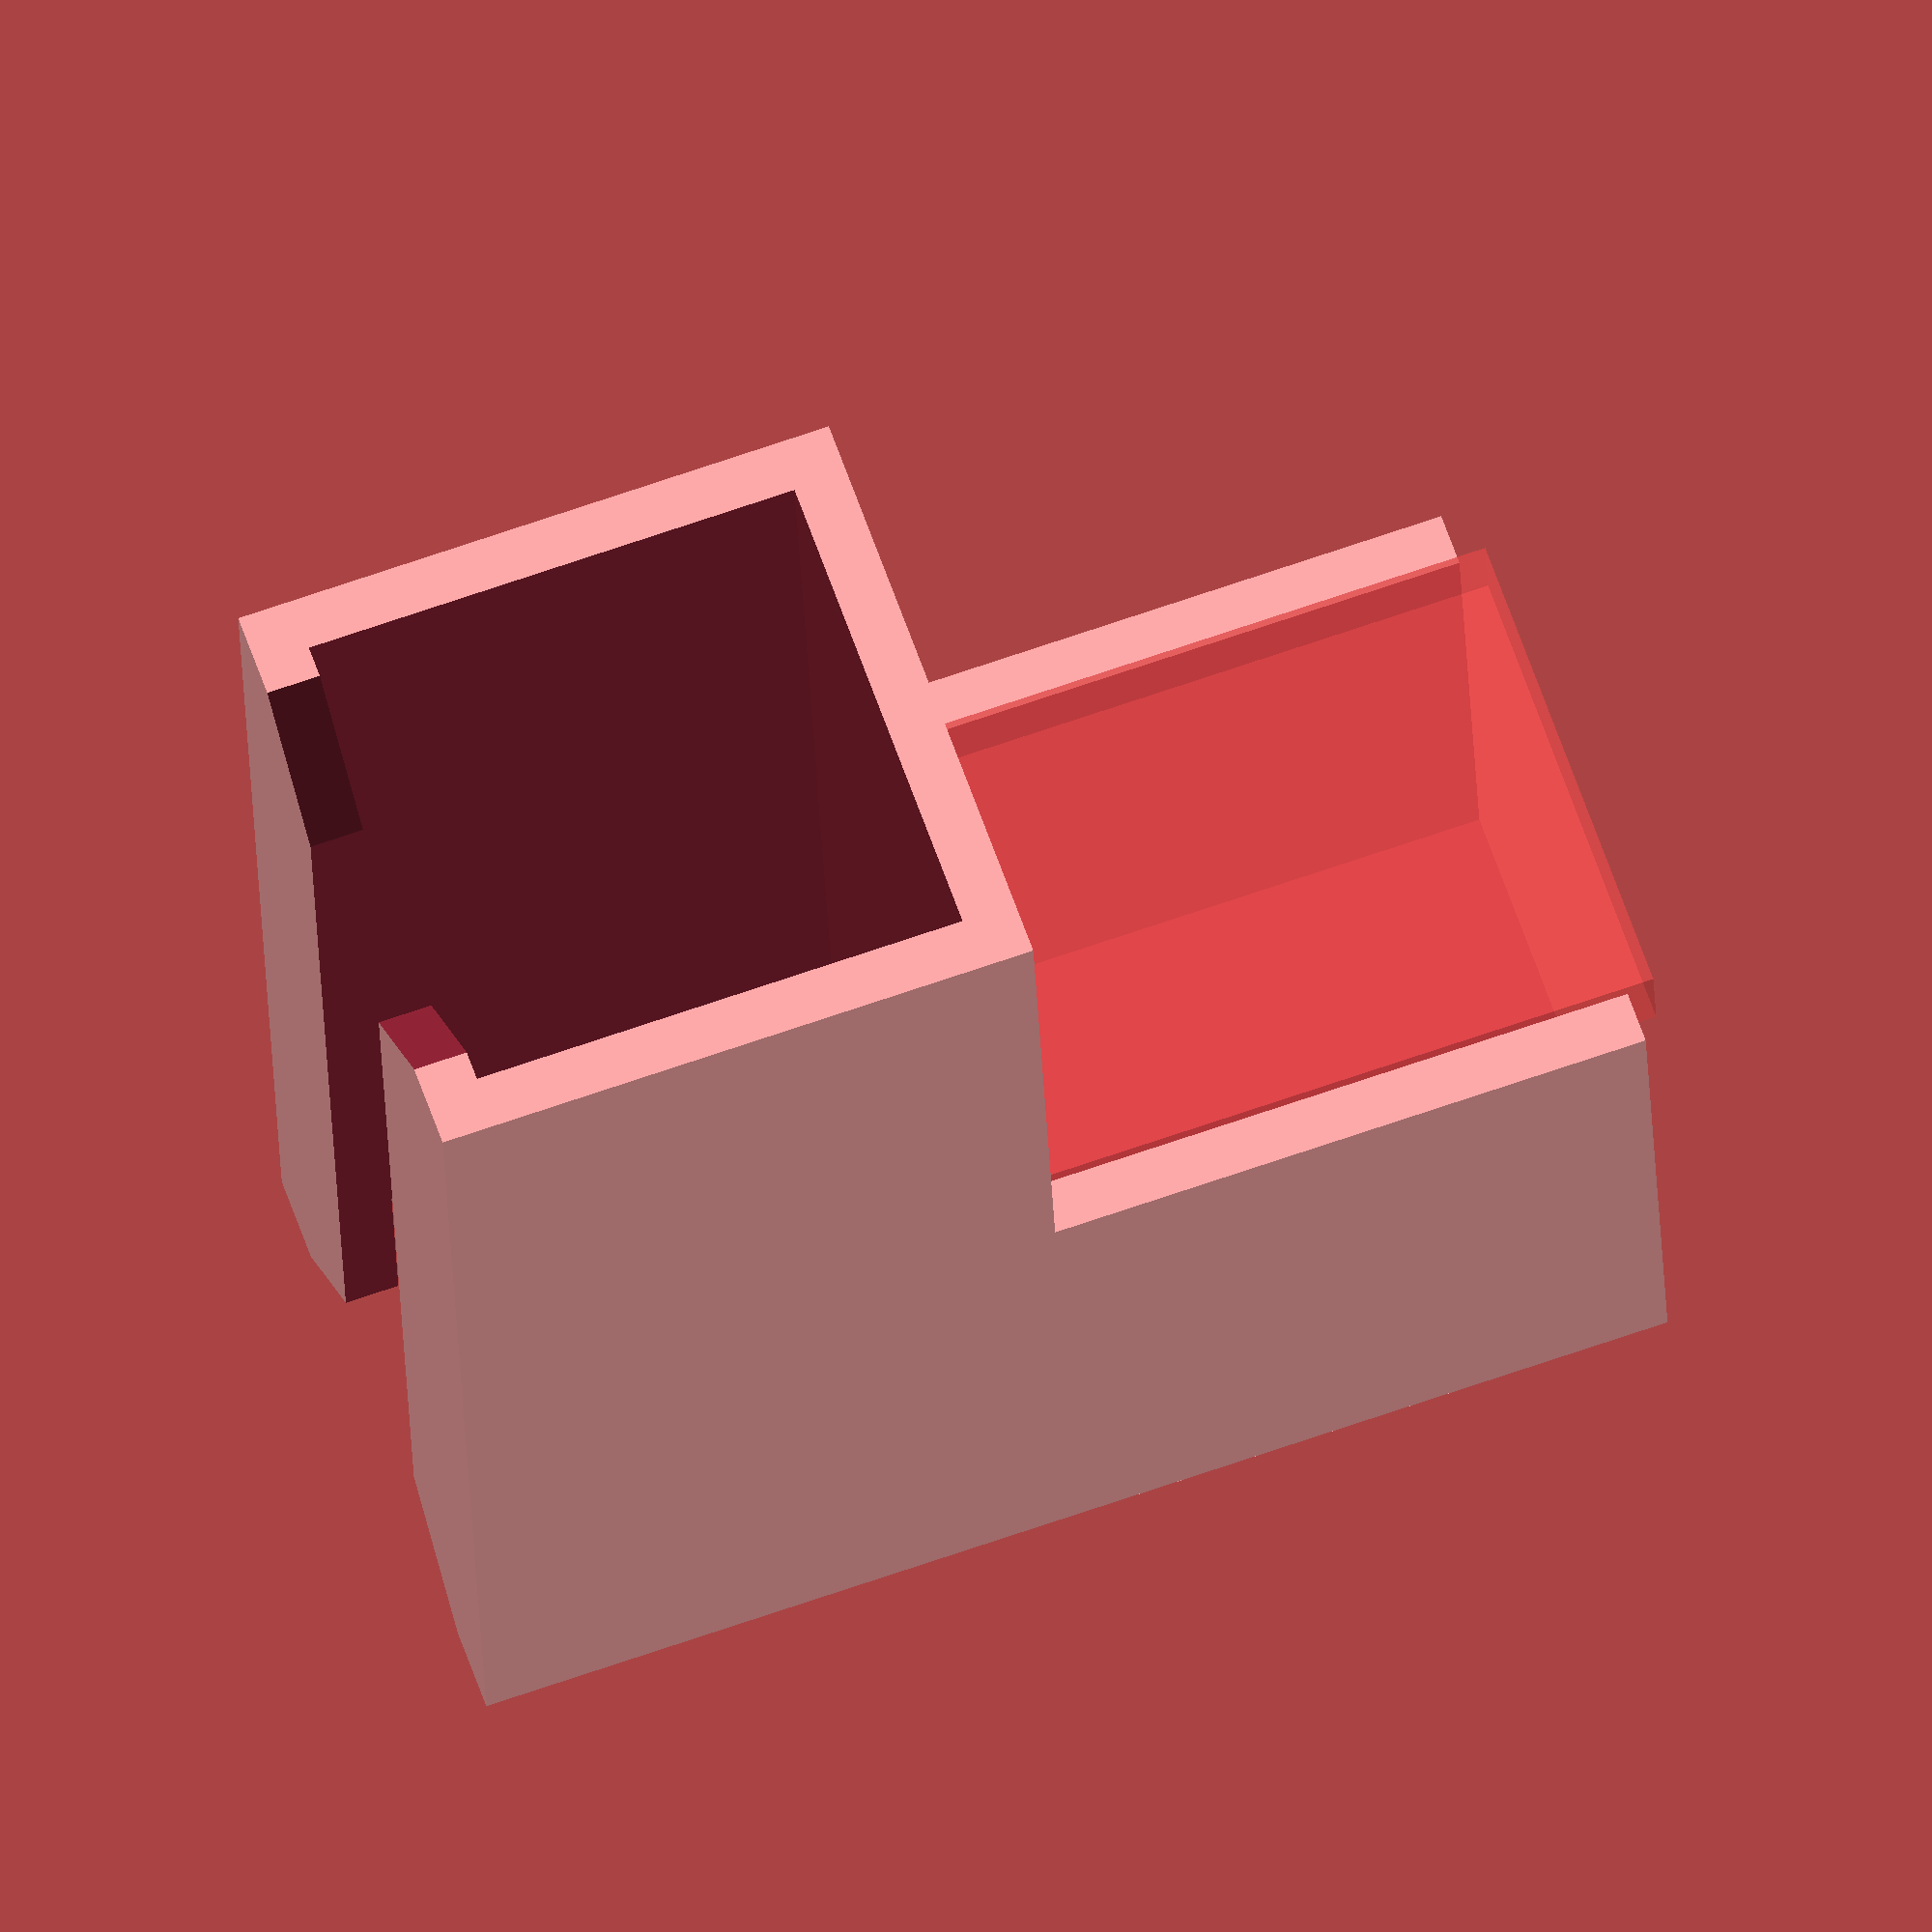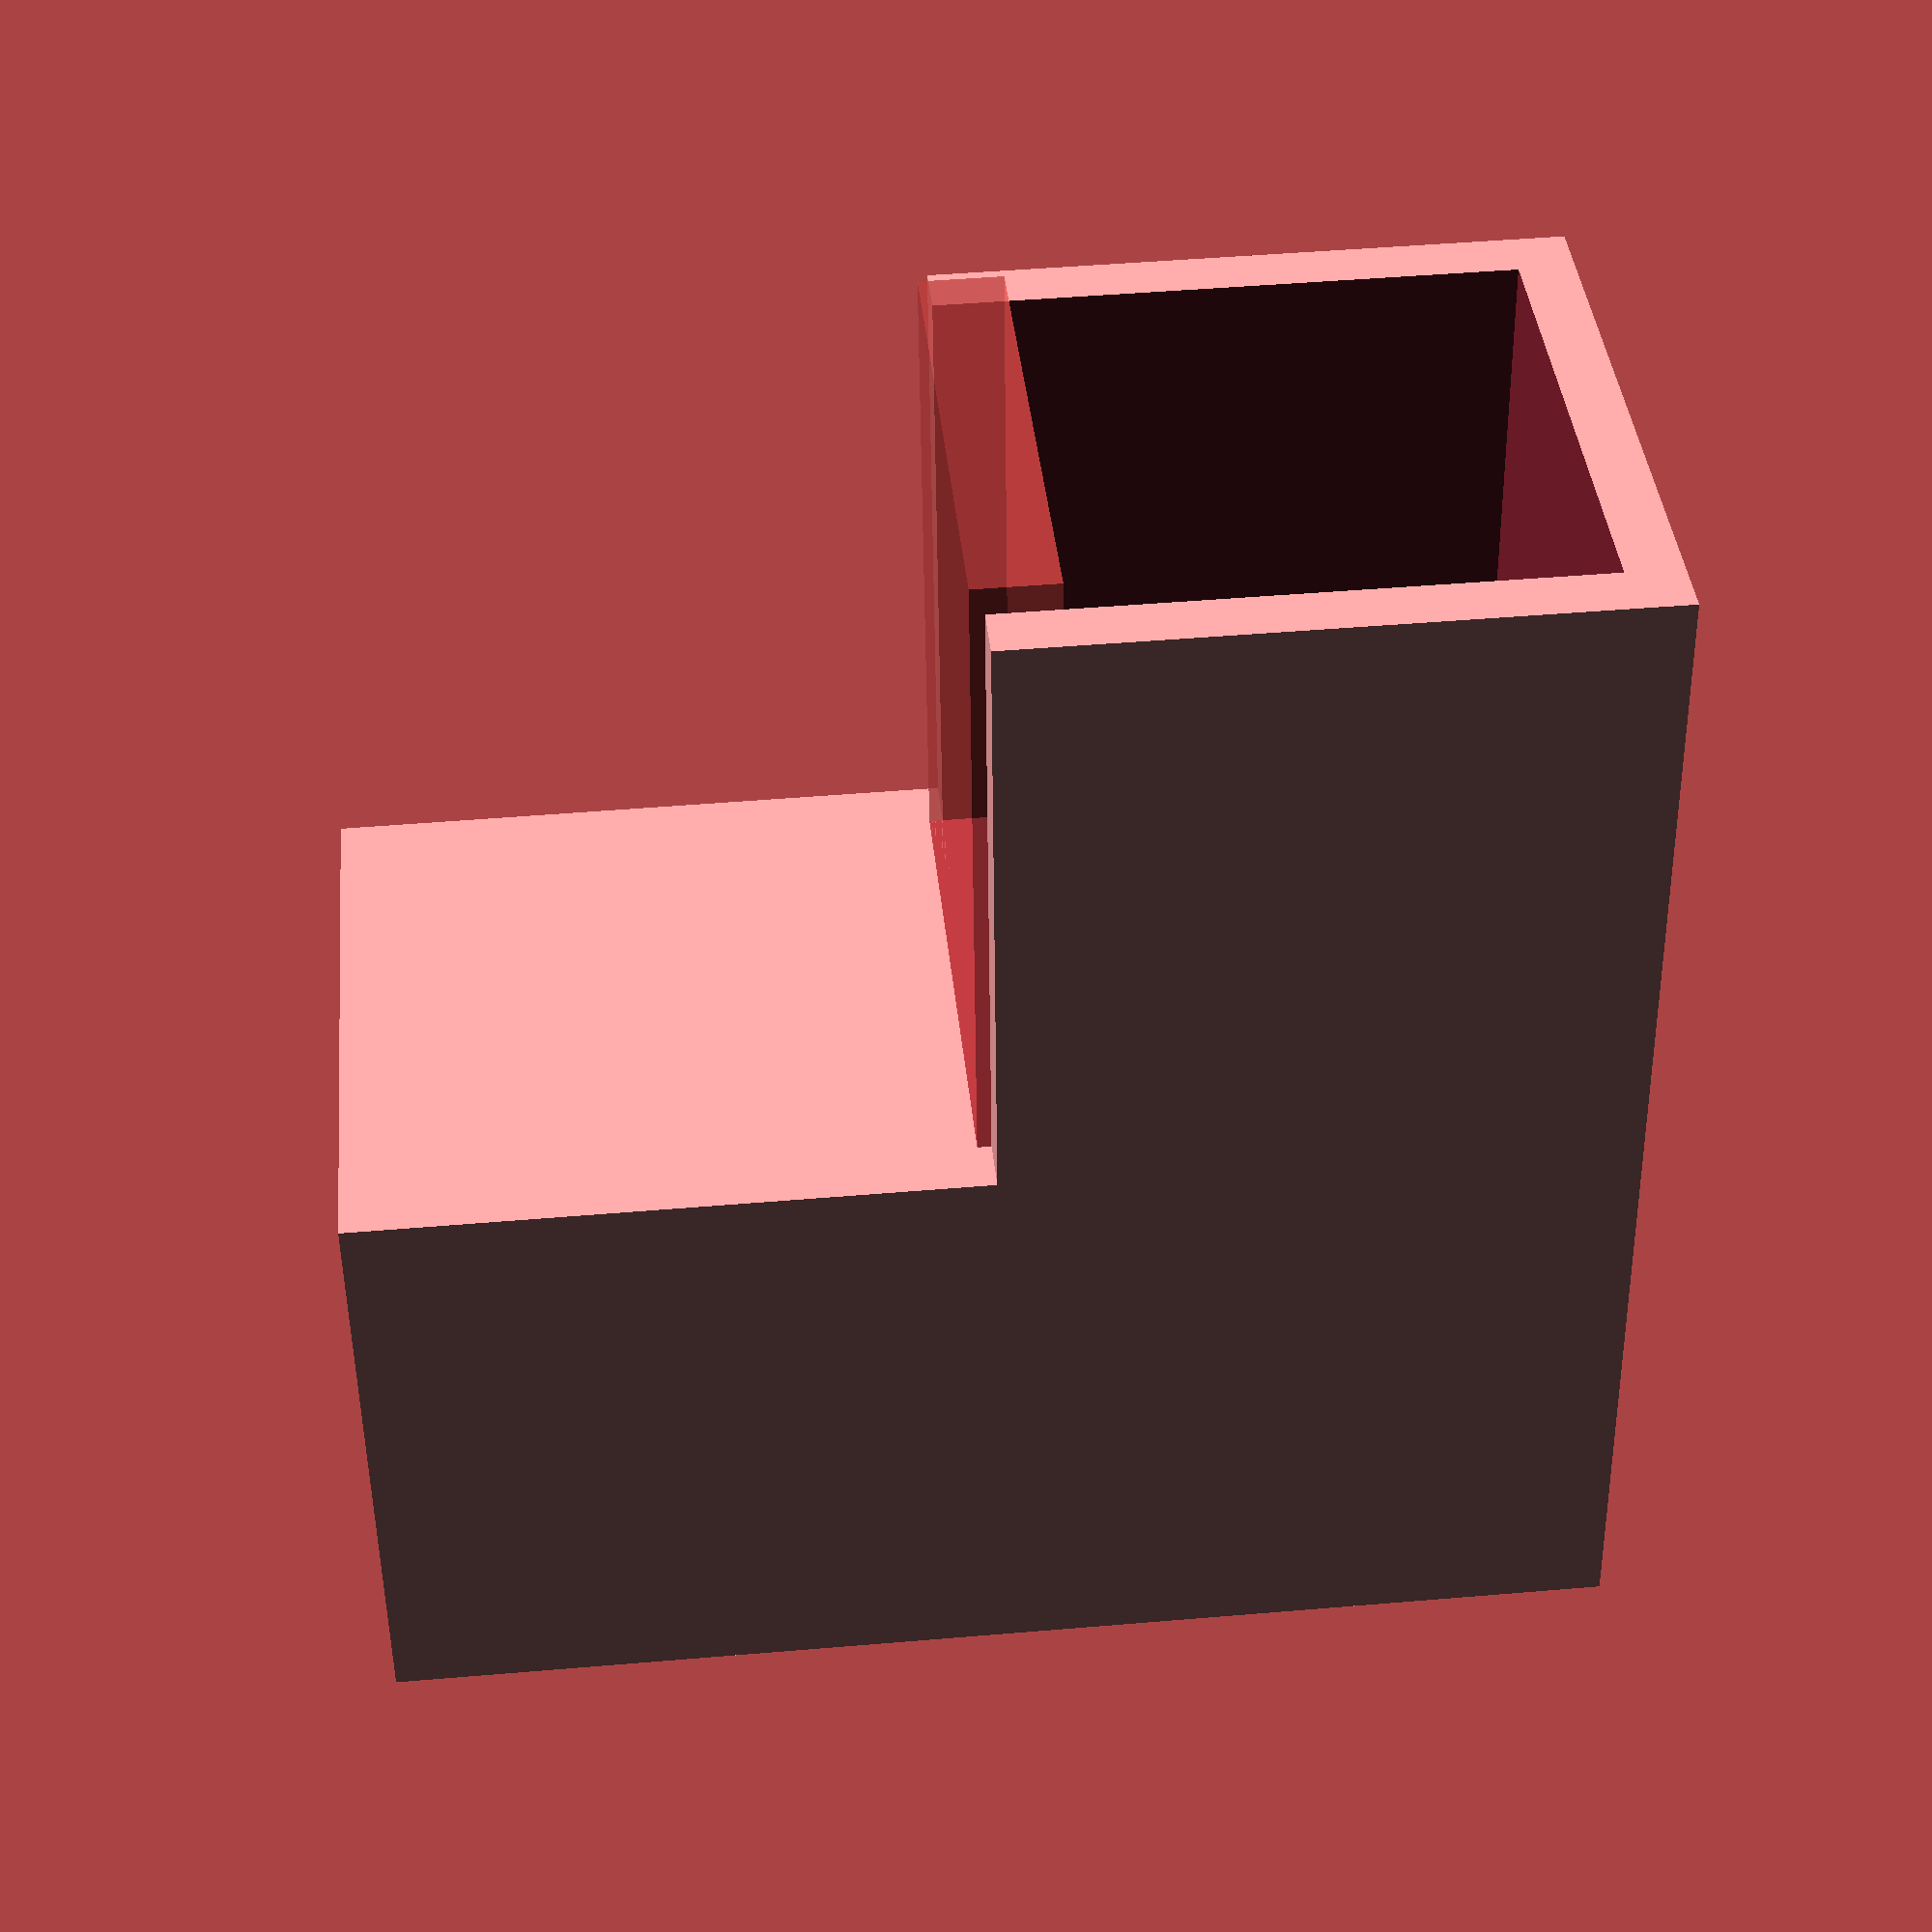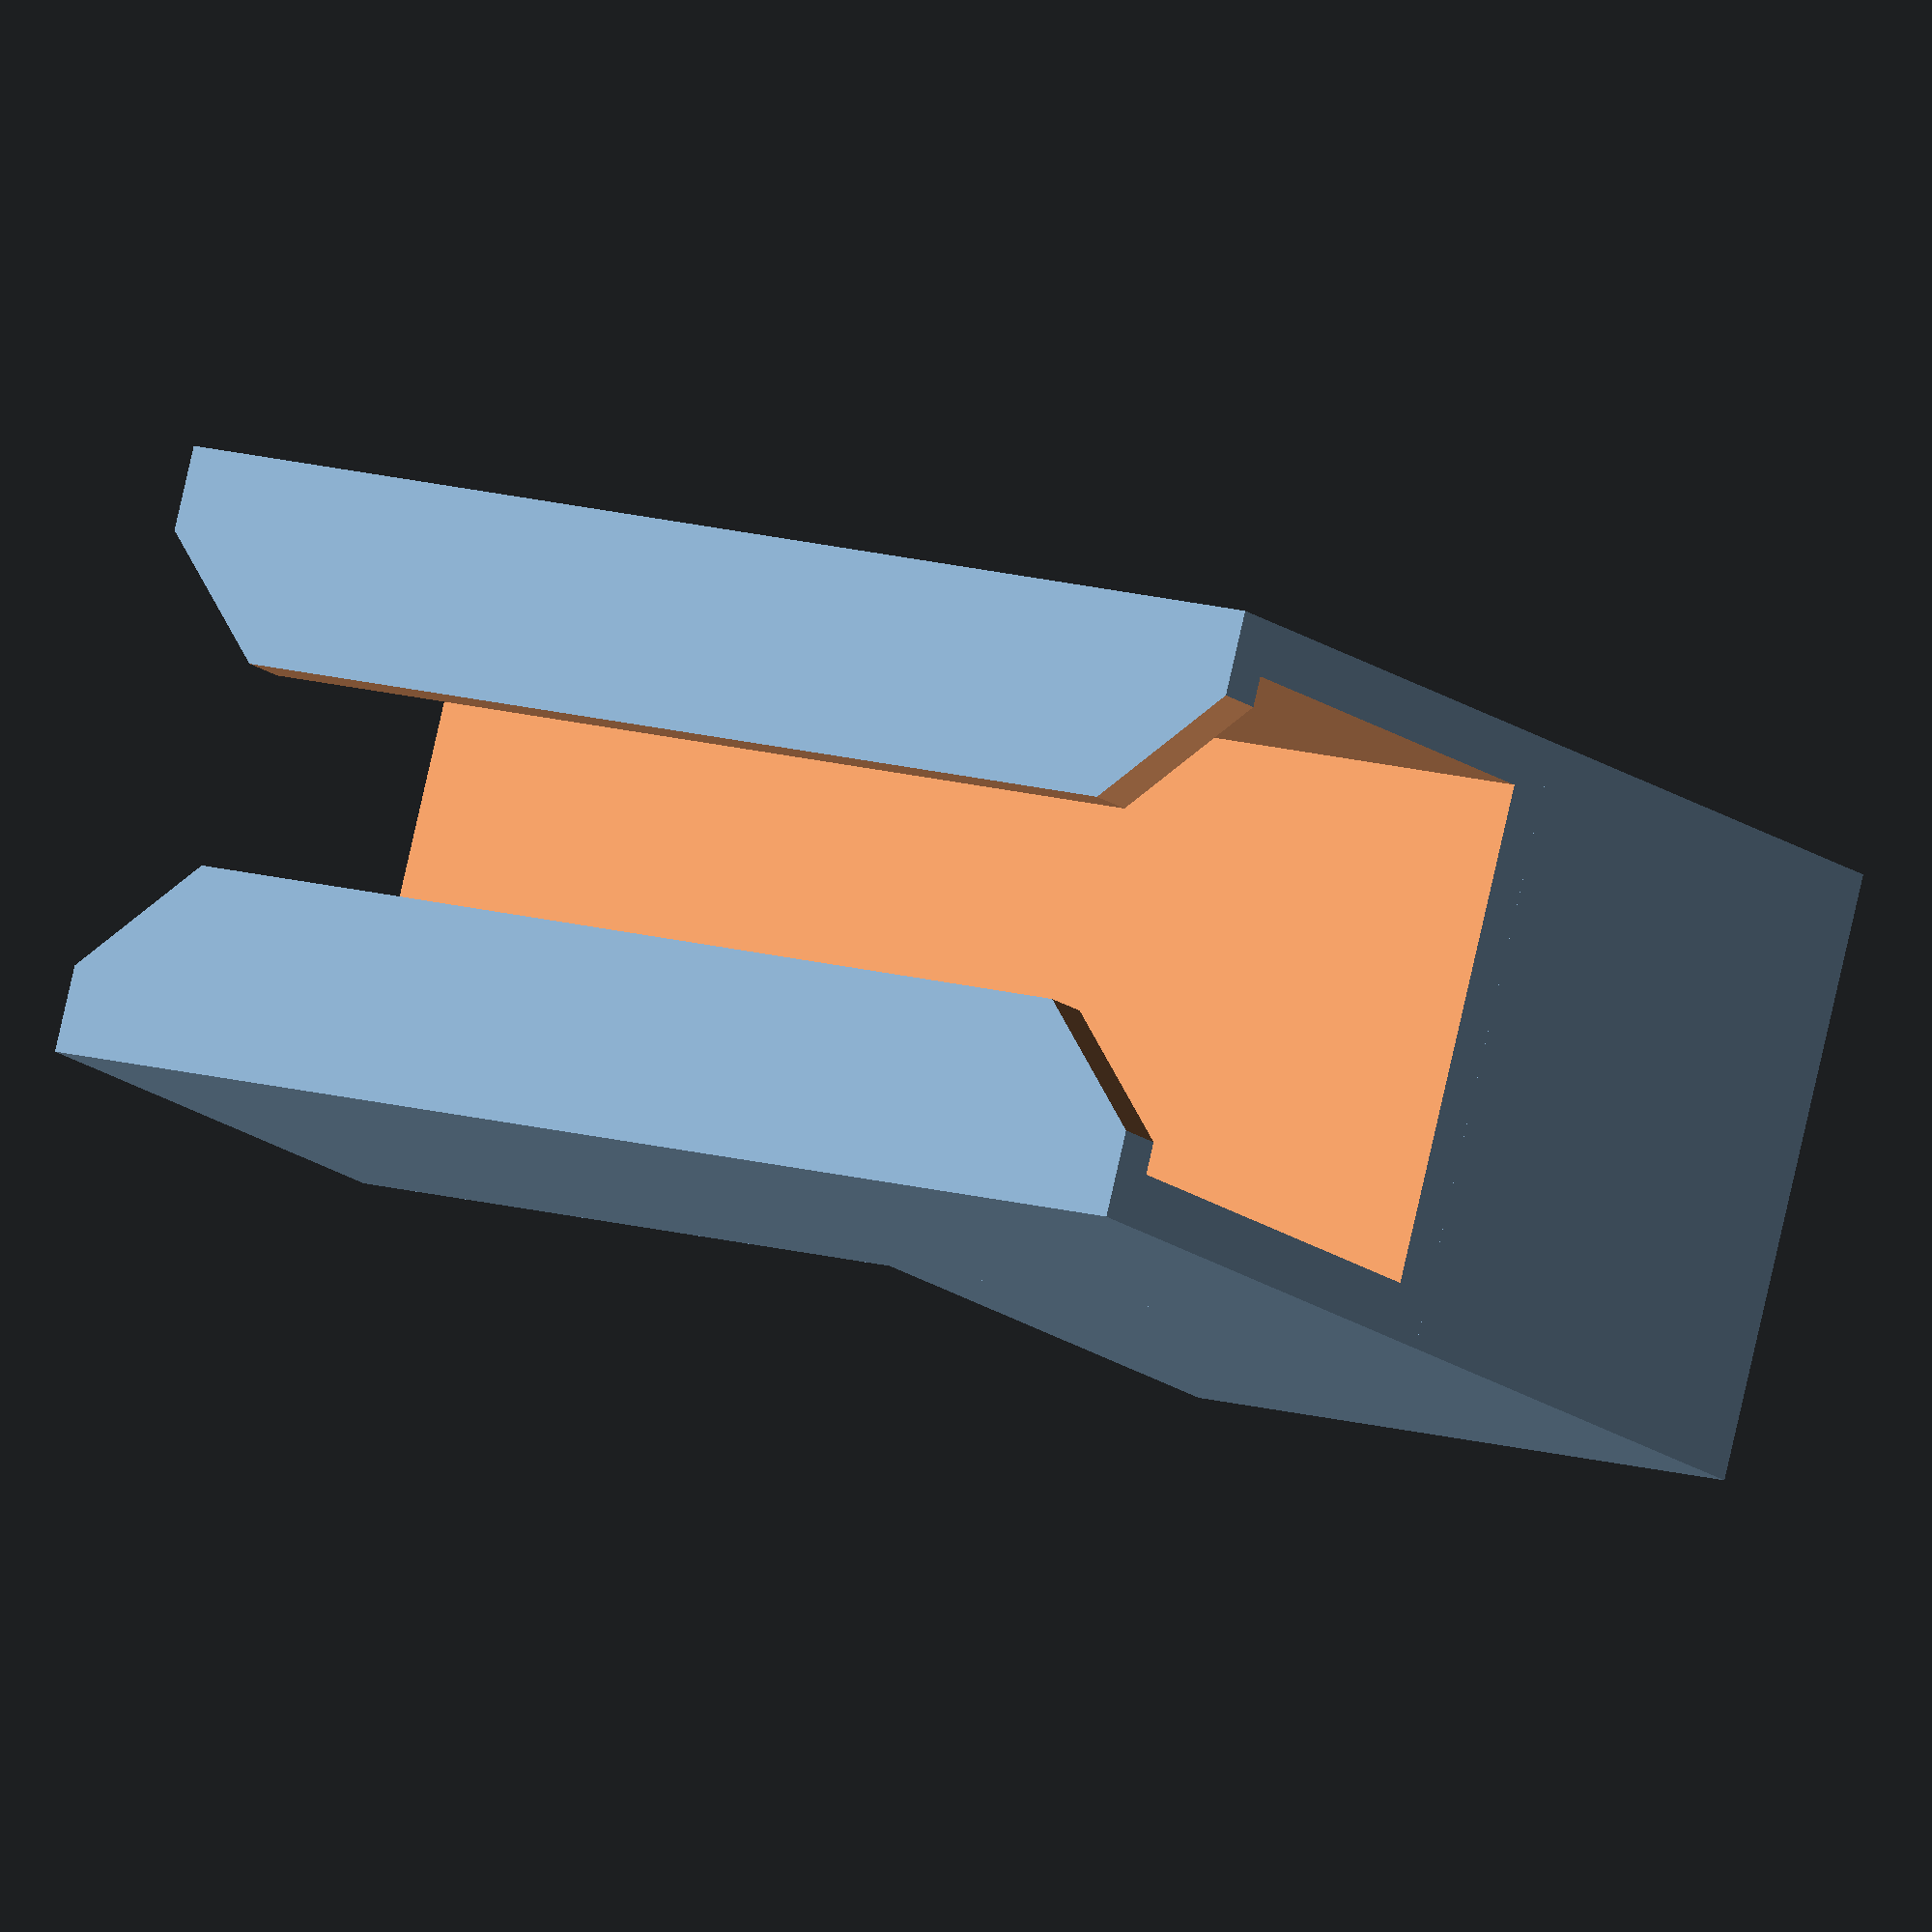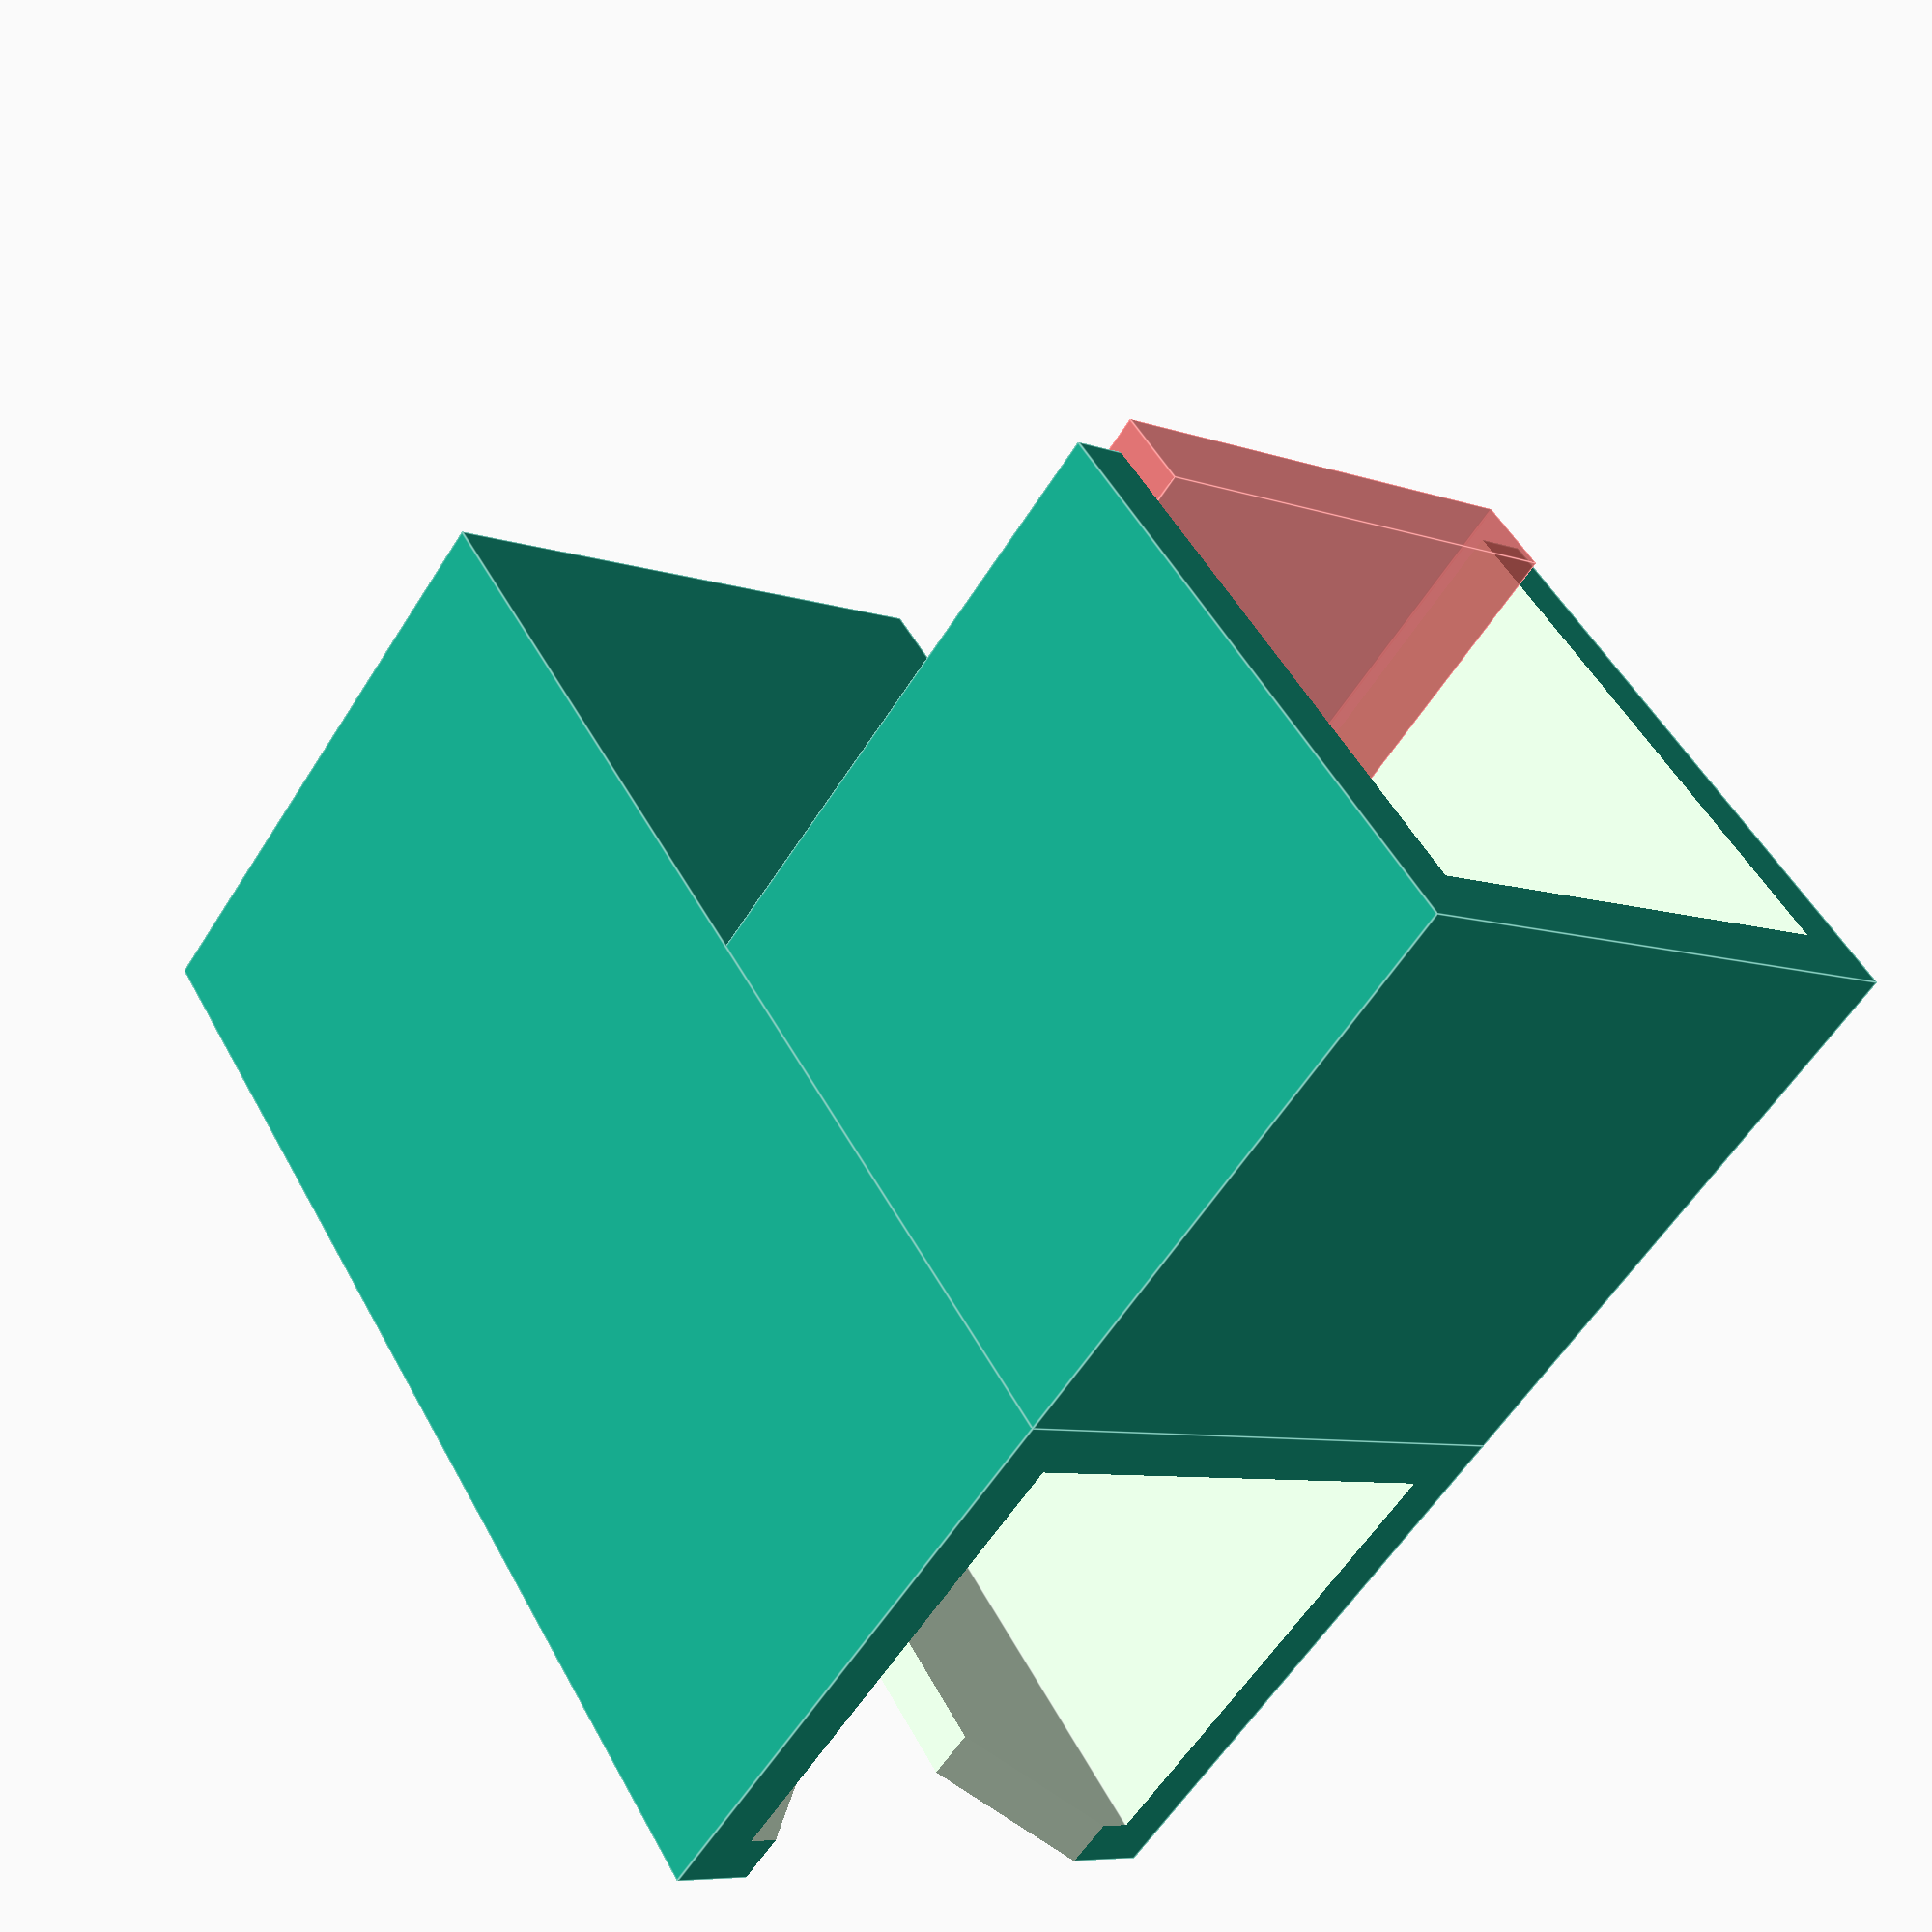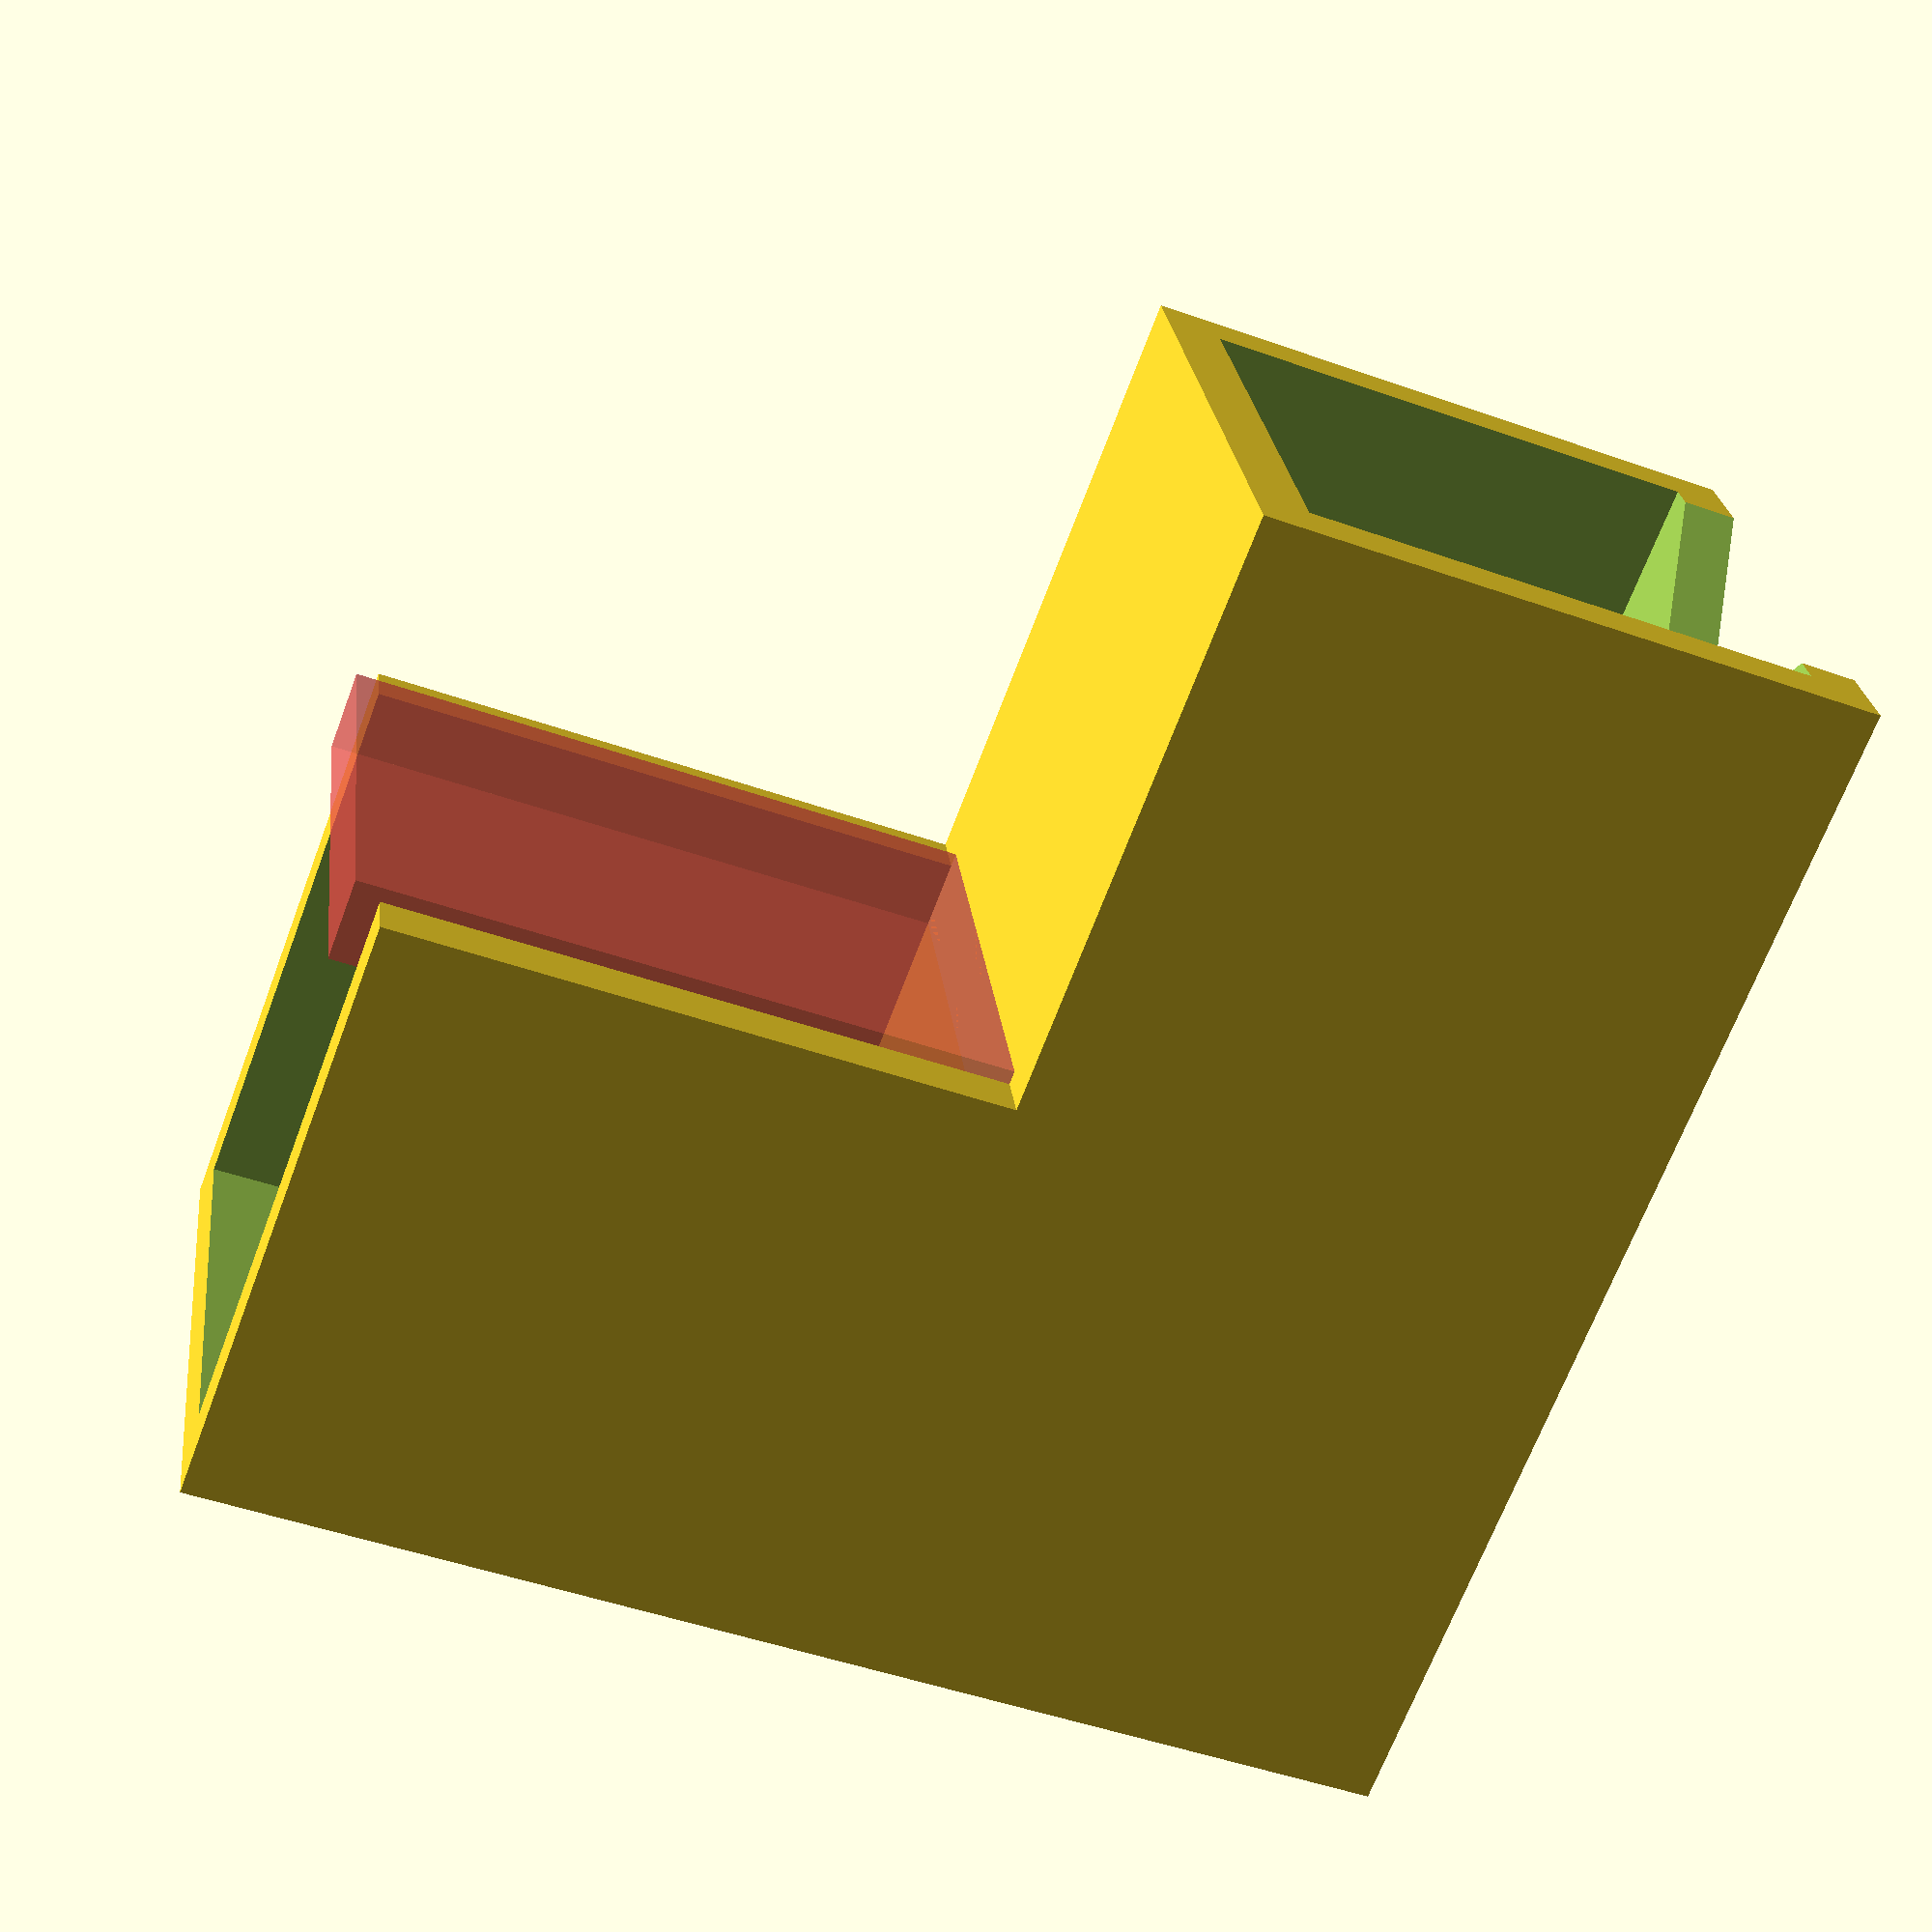
<openscad>


Width = 18.50;
Length = Width;
Height = Width;
WallThickness = 2.0;

function OuterWidth(w) = AddWall(w);
function OuterLength(l) = AddWall(l);
function OuterHeight(h) = AddWall(h);
function AddWall(length) = length + (2*WallThickness);
function Middle(length) = length/2;


module squareTube(innerWidth, innerDepth, innerHeight, wallThickness)
{
    difference()
    {
    cube([OuterWidth(innerWidth), OuterLength(innerDepth), OuterHeight(innerHeight)], false);
    translate([wallThickness,wallThickness,-1])
        cube([innerWidth, innerDepth, OuterHeight(innerHeight)+2], false);
    }
}

module angleBracket()
{
        //do the final placement so it does not have to be adjusted everytime in Cura.
    translate([0,0,2*OuterHeight(Height)])
    rotate([0,180,0])
    difference()
    {
        union()
        {    
            translate([OuterWidth(Width),0,2*OuterHeight(Height)])
            rotate([0,90,0])
            squareTube(Width,Length,Height,WallThickness);
            squareTube(Width,Length,2*Height+AddWall(0),WallThickness);
        }
//this is a hack, but need to get it done quickly.        
//remove the top of the bracket so wood can be placed in after otherside is attached.
    translate([OuterWidth(Width),WallThickness,OuterHeight(Height)-0.5])
        {
        #cube([OuterWidth(Width)+1, Length, WallThickness+1], false);
        }
    }
}

module BracketWithGrove()
{
        difference()
    {
    angleBracket();
        
        translate([-Middle(SpacerHeight),Middle(AddWall(Width))-Middle(SpacerWidth),-1])
        rotate([0,0,90])
        rotate([90,0,0])
        spacer(SpacerWidth, Grovelength+2,SpacerHeight);
    
        translate([-AddWall(0)+1,-1.8,-5])
        rotate([0,45,90])
        rotate([90,0,0])
        cube([Width,Length,AddWall(0)]);
        
                echo(sqrt(Width*Width*2)-AddWall(Width));
        translate([-AddWall(0)+1,-1.8,Grovelength+5])
        rotate([0,45,90])
        rotate([90,0,0])
        cube([Width,Length,AddWall(0)]);
    }

}

module main()
{
    BracketWithGrove();
    //translate([5,5,0])attachmentSpacer();
}

ScrewDiameter=3.5;
SpacerWidth= AddWall(ScrewDiameter);
SpacerLength=Length;
SpacerHeight=6.0;
Grovelength=2*AddWall(Length);

module attachmentSpacer()
{
    difference()
    {

         spacer(SpacerWidth, SpacerLength,SpacerHeight);
        
        translate([Middle(SpacerWidth), Middle(Length)],0)
            cylinder($fn=100,h=SpacerHeight,d1=ScrewDiameter,d2=ScrewDiameter,center=false);
    }
    
}

module spacer(spacerWidth, spacerLength,spacerHeight)
{
         cube([spacerWidth, spacerLength,spacerHeight]);
}



main();
</openscad>
<views>
elev=206.8 azim=340.9 roll=178.0 proj=o view=solid
elev=312.8 azim=82.3 roll=84.5 proj=p view=solid
elev=165.9 azim=155.8 roll=57.2 proj=o view=wireframe
elev=129.5 azim=233.4 roll=27.5 proj=p view=edges
elev=247.2 azim=173.2 roll=200.5 proj=p view=wireframe
</views>
